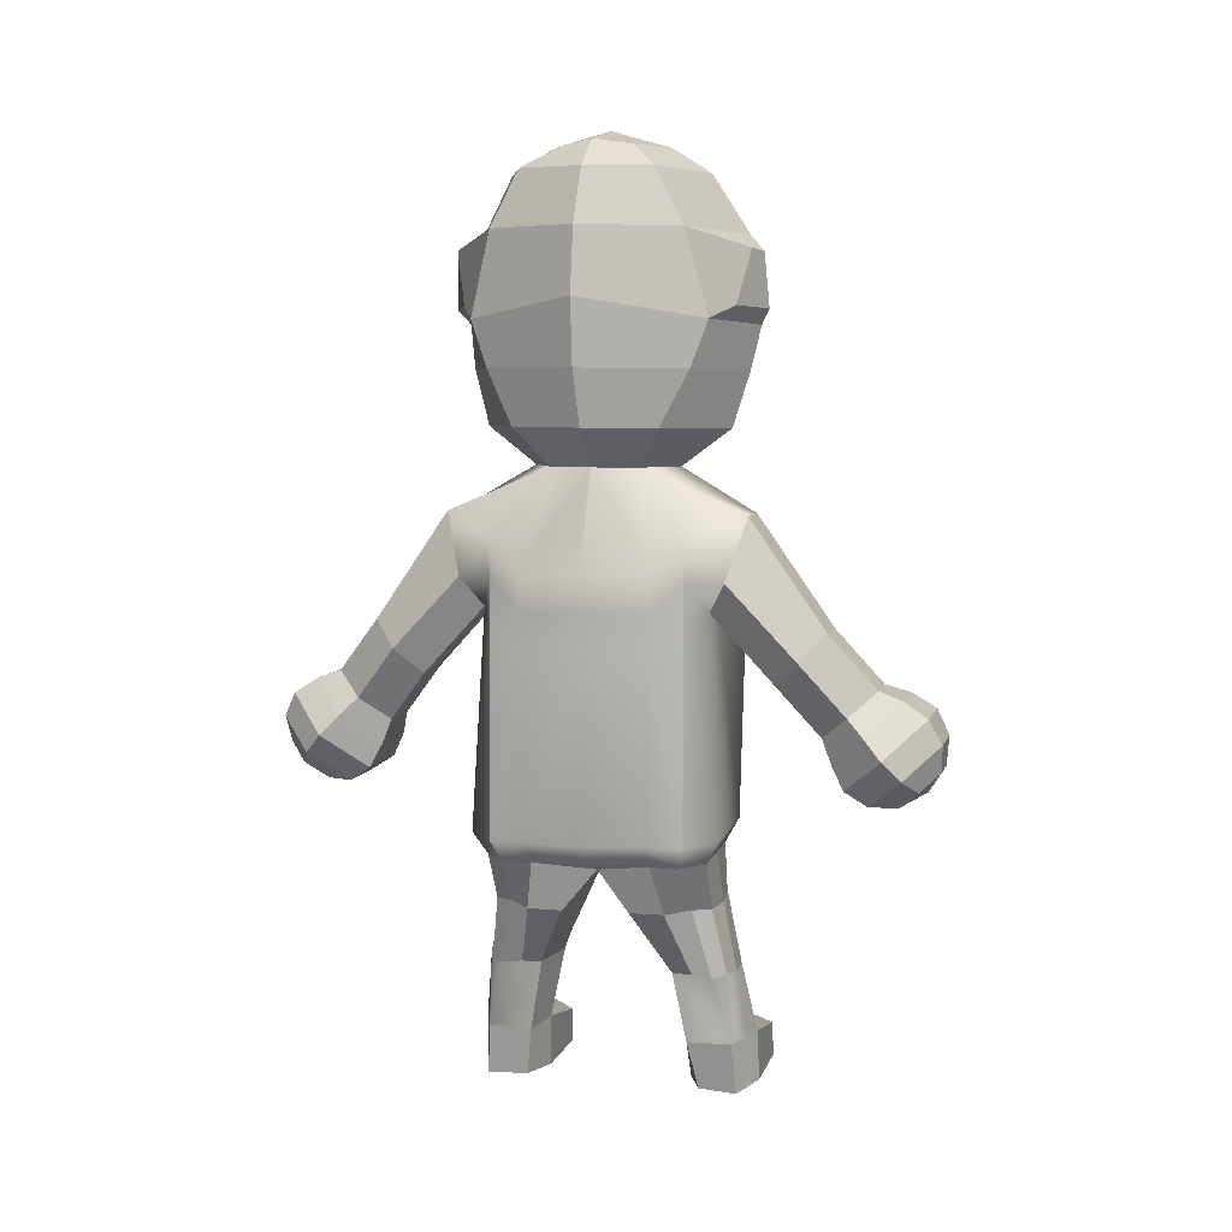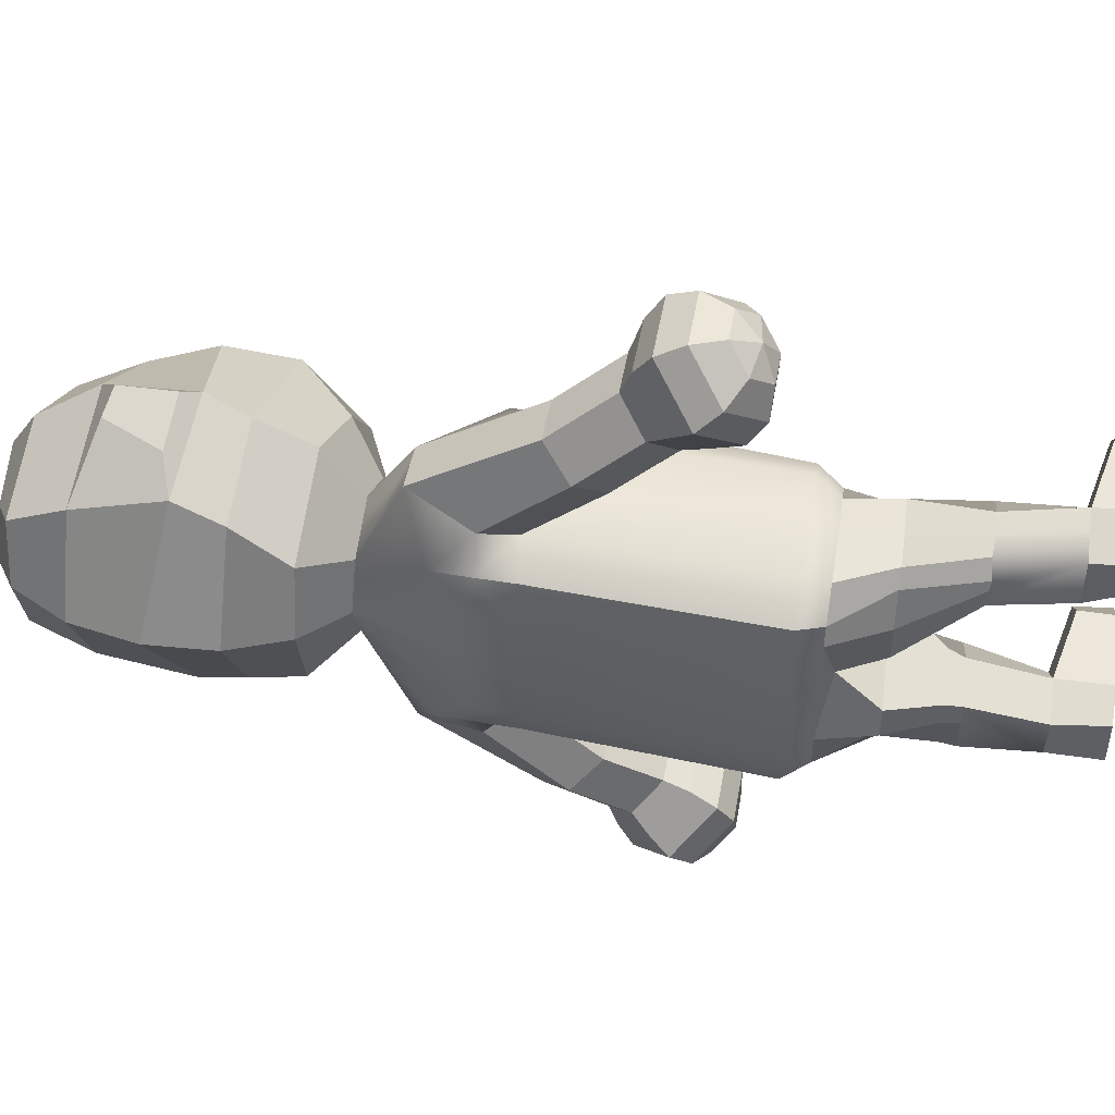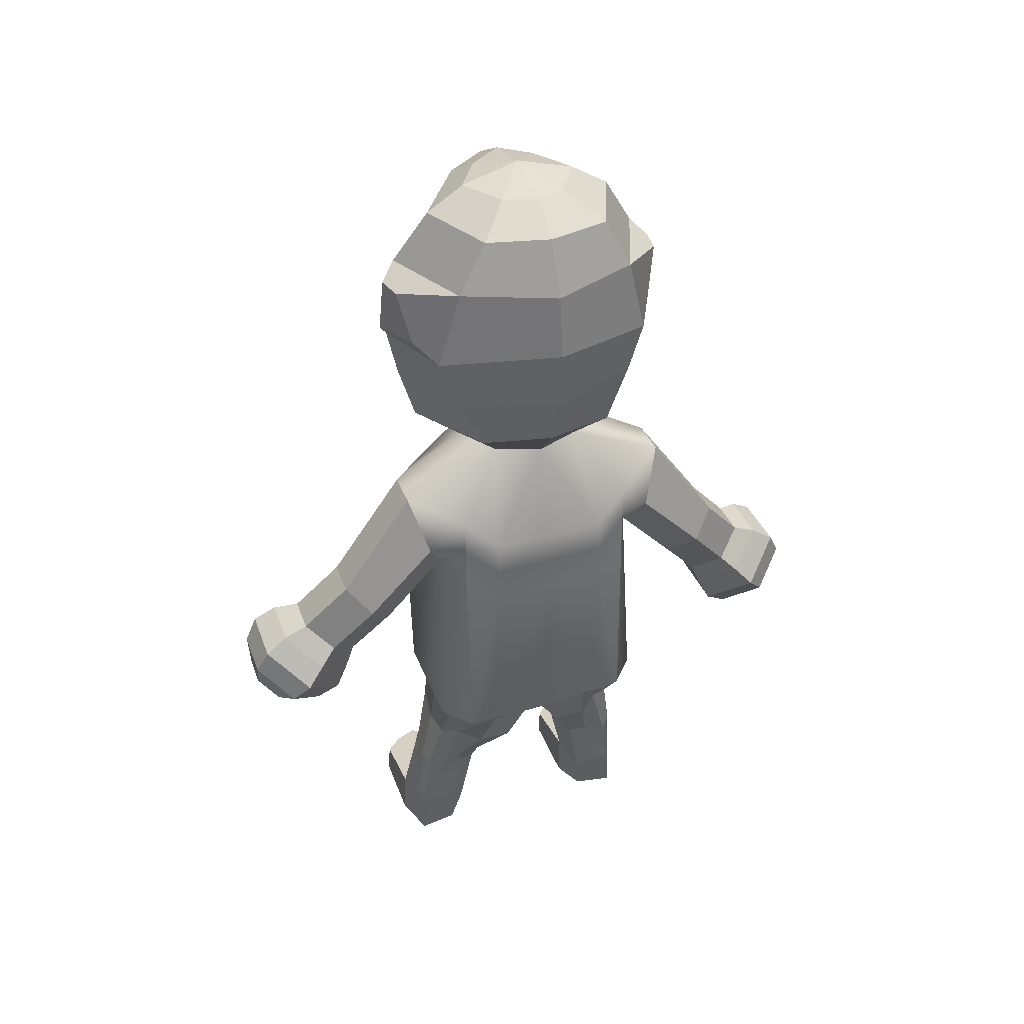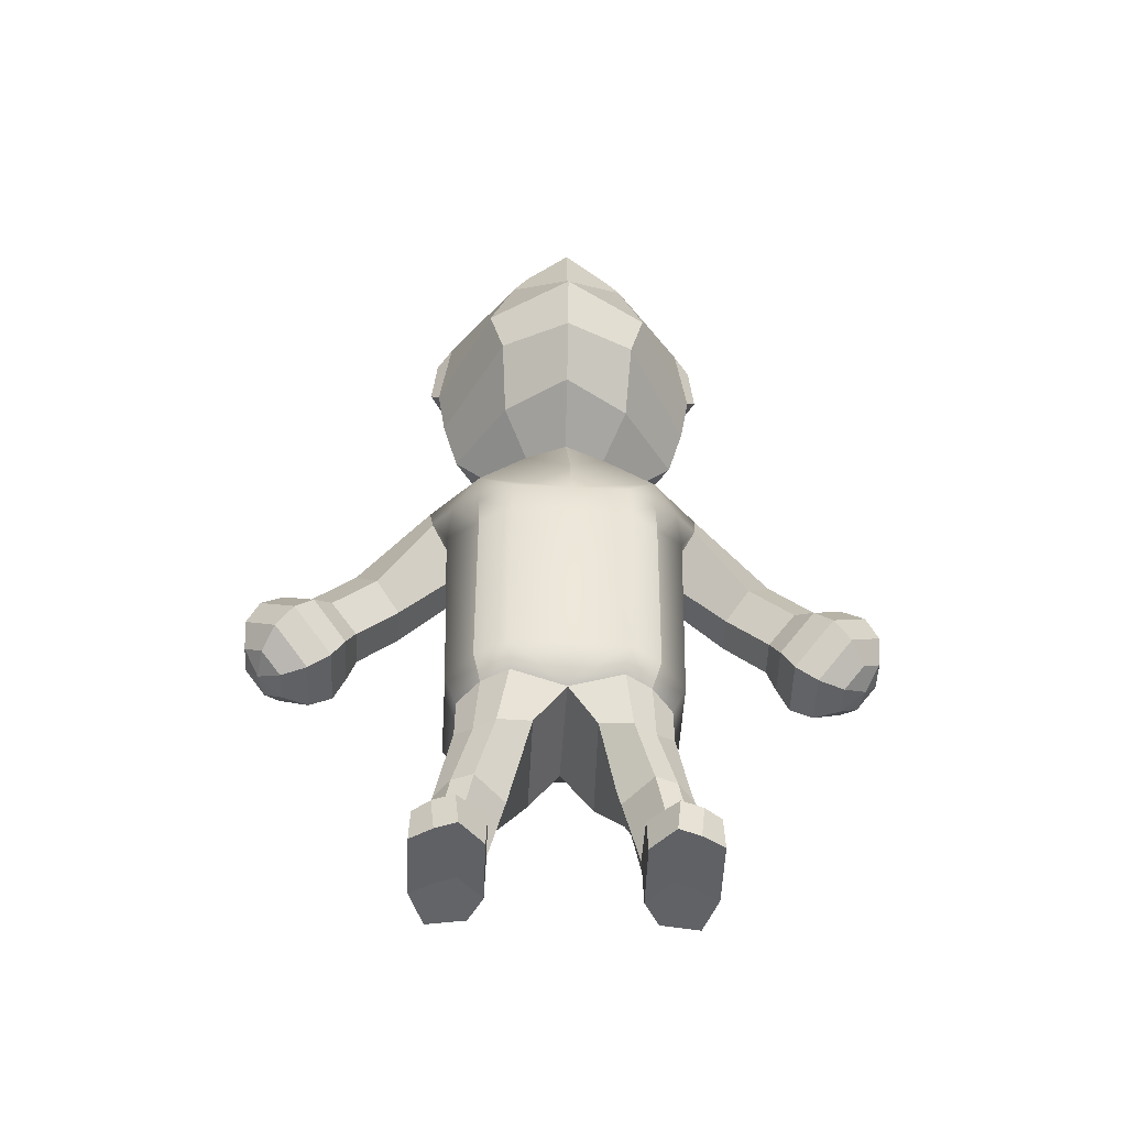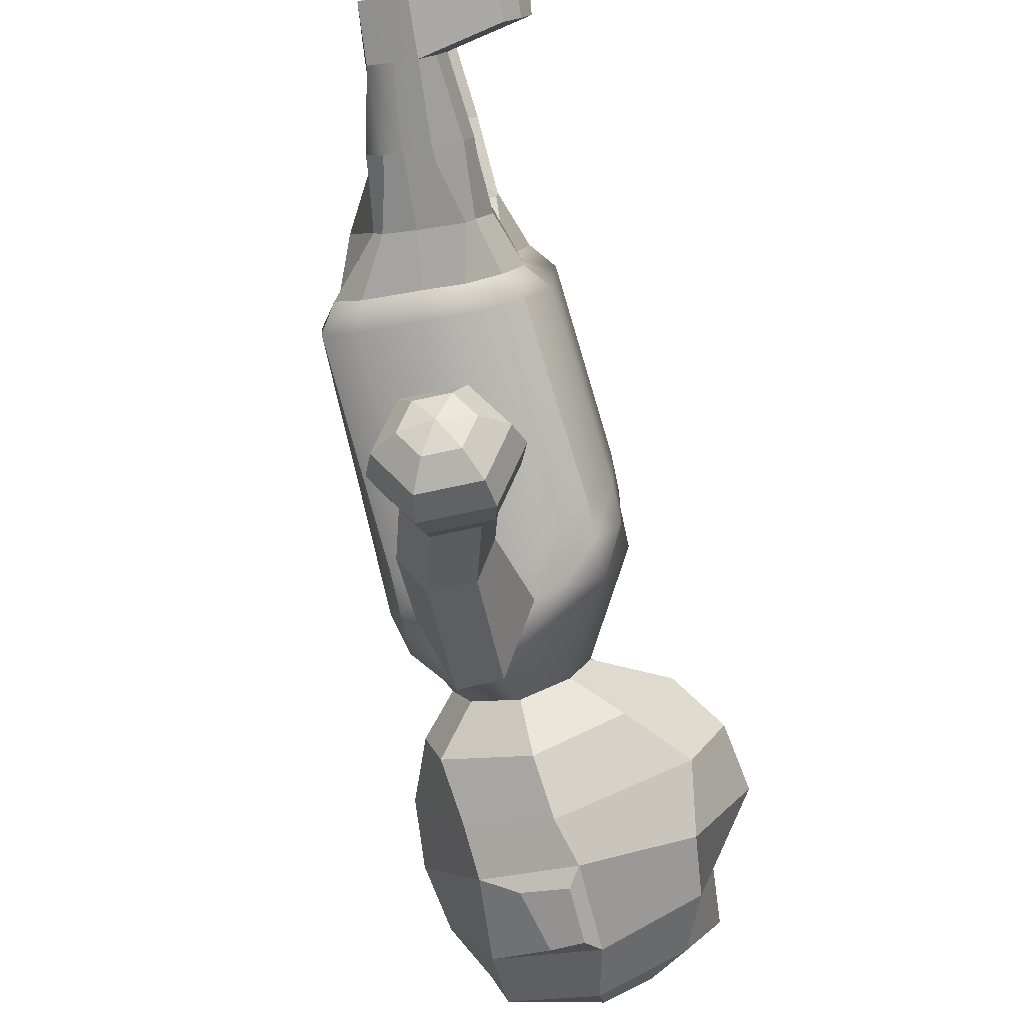
<metadata>
{"format":"obj","ext":"obj","renderer":"f3d","projection":"perspective","resolution":1024,"background":"white","views":[{"elev":6.6,"azim":-74.2,"up":"+Y"},{"elev":51.2,"azim":-78.6,"up":"+Z"},{"elev":37.3,"azim":-109.9,"up":"+Y"},{"elev":-46.5,"azim":87.9,"up":"+Y"},{"elev":-76.8,"azim":12.9,"up":"+Z"}]}
</metadata>
<code>
g skinCluster1Set tweakSet1
v 0.5025 7.169 -0.5186
v -0.0357 7.175 -0.8616
v -0.5645 7.181 -0.5336
v -0.775 7.187 0.008095
v 0.7334 7.164 -0.01049
v 0.9823 7.582 -0.7956
v -0.002699 7.608 -1.439
v -0.9887 7.633 -0.8407
v -1.182 7.638 0.000108
v 1.54 7.568 -8.9e-05
v 1.556 8.217 -0.8499
v 0.06735 8.255 -1.629
v -0.888 8.28 -1.165
v -1.453 8.295 0.000118
v 1.973 8.206 -0.000129
v 1.428 8.986 -1.029
v 0.2118 8.762 -1.721
v -0.8462 8.822 -1.362
v -1.527 9.062 0.000112
v 2.087 8.969 -0.000149
v 1.342 9.754 -0.7287
v 0.2377 9.764 -1.582
v -0.9376 9.813 -1.106
v -1.413 9.825 9.2e-05
v 1.526 9.749 -0.00012
v 1.057 10.41 -0.5385
v 0.07043 10.44 -1.176
v -0.9156 10.46 -0.769
v -1.109 10.47 6.1e-05
v 1.465 10.4 -0.000125
v 0.6116 10.71 -0.3931
v 0.07788 10.72 -0.7168
v -0.4557 10.74 -0.3931
v -0.6756 10.79 2.5e-05
v 0.8338 10.75 -8.4e-05
v 0.08321 10.93 -3.2e-05
v -1.002 6.376 -1.112
v -0.5758 6.662 -1.752
v -0.08858 6.662 -1.749
v 1.109 6.039 -1.112
v -1.001 5.512 -1.11
v -0.5698 5.579 -1.316
v -0.1428 5.584 -1.312
v 0.545 5.524 -1.49
v 1.102 5.189 -1.13
v -1.098 2.977 -1.096
v -0.7493 2.992 -1.422
v -0.03715 3.028 -1.433
v 0.5003 3.057 -1.439
v 0.9425 3.08 -1.126
v -0.9074 2.7 -1.005
v -0.6122 2.712 -1.278
v -0.003066 2.746 -1.284
v 0.4157 2.778 -1.283
v 0.7805 2.799 -1.019
v -0.8791 2.706 -0.6718
v 1.008 2.808 -0.6939
v -0.5649 2.597 0.01639
v 0.8167 2.776 -0.02759
v 1.223 3.093 -0.7361
v 1.256 3.083 -0.03278
v 1.381 5.191 -0.7549
v 1.406 5.192 -0.05532
v 1.397 6.04 -0.04166
v -1.123 2.98 -0.6983
v -1.114 2.965 0.004477
v -1.145 5.178 -0.6837
v -1.118 5.177 0.04503
v -1.145 6.04 -0.7042
v -1.148 6.022 -0.01544
v -1.128 5.598 0.02803
v -1.146 5.603 -0.6929
v -1.002 5.938 -1.112
v -0.8159 5.938 -1.538
v 0.3857 5.949 -1.682
v 0.6778 5.941 -1.424
v 1.107 5.608 -1.116
v 1.38 5.609 -0.7453
v 1.401 5.611 -0.04997
v -0.05596 5.398 -2.636
v -0.5419 5.389 -2.644
v -0.784 5.077 -2.361
v -0.5401 4.773 -2.07
v -0.05414 4.782 -2.062
v 0.1879 5.094 -2.345
v 0.1422 4.755 -3.175
v -0.3436 4.746 -3.184
v -0.5866 4.461 -2.874
v -0.3441 4.186 -2.554
v 0.1415 4.196 -2.546
v 0.3848 4.481 -2.856
v -0.3601 2.117 -1.072
v -0.2633 2.124 -1.288
v 0.07643 2.152 -1.348
v 0.5554 2.196 -1.277
v 0.644 2.205 -1.06
v -0.6126 2.103 -0.8063
v 0.8197 2.219 -0.7922
v -0.6223 2.105 -0.3897
v 0.8107 2.21 -0.3811
v -0.2387 1.342 -1.294
v -0.07103 1.376 -1.429
v 0.1317 1.372 -1.495
v 0.4117 1.396 -1.488
v 0.7145 1.421 -1.27
v -0.1528 1.349 -1.033
v 0.8141 1.429 -1.009
v -0.1314 1.355 -0.7898
v 0.3536 1.396 -0.6497
v -0.01663 0.5075 -1.473
v 0.4842 0.5454 -1.665
v 0.6522 0.5561 -1.451
v 0.7526 0.5613 -1.192
v -0.06017 0.5008 -0.9485
v 0.4235 0.5358 -0.8492
v 0.04043 -0.09793 -1.517
v 0.5258 -0.06215 -1.68
v 0.6922 -0.05267 -1.412
v 0.7956 -0.04752 -1.153
v 0.1146 -0.09588 -1.046
v 0.4715 -0.07165 -0.8647
v 0.1819 3.855 -3.872
v -0.1967 3.848 -3.879
v -0.3861 3.631 -3.648
v -0.1968 3.422 -3.411
v 0.1817 3.43 -3.404
v 0.3711 3.646 -3.635
v 0.3141 4.185 -3.886
v -0.3417 4.172 -3.898
v -0.6697 3.796 -3.498
v -0.3421 3.434 -3.086
v 0.3134 3.448 -3.075
v 0.6417 3.823 -3.474
v 0.3562 4.476 -3.736
v -0.4011 4.461 -3.749
v -0.7799 4.028 -3.288
v -0.4018 3.61 -2.812
v 0.3548 3.625 -2.799
v 0.7343 4.058 -3.261
v 0.2971 4.652 -3.462
v -0.3587 4.639 -3.474
v -0.6867 4.263 -3.074
v -0.3592 3.901 -2.662
v 0.2959 3.914 -2.651
v 0.6245 4.29 -3.05
v -0.005065 3.576 -3.698
v 1.347 0.3888 -1.661
v 1.519 0.399 -1.45
v 1.546 -0.008005 -1.405
v 1.375 -0.01778 -1.674
v 1.623 0.4044 -1.19
v 1.65 -0.002626 -1.145
v 1.303 0.3802 -0.8439
v 1.331 -0.0265 -0.8574
v 0.07137 8.937 -1.838
v -0.4522 8.972 -1.577
v -0.2735 9.599 -1.713
v 0.08777 9.571 -1.773
v 0.2672 0.5291 -1.582
v 0.3494 -0.07511 -1.621
v 0.5146 7.169 0.5053
v -0.02448 7.175 0.8611
v -0.5524 7.181 0.5442
v 0.9824 7.583 0.7955
v -0.00249 7.608 1.439
v -0.9886 7.633 0.8409
v 1.556 8.217 0.8497
v 0.06758 8.255 1.629
v -0.8878 8.28 1.165
v 1.429 8.986 1.029
v 0.2121 8.762 1.721
v -0.846 8.822 1.362
v 1.342 9.754 0.7285
v 0.238 9.764 1.582
v -0.9374 9.813 1.106
v 1.057 10.41 0.5383
v 0.0706 10.44 1.176
v -0.9155 10.46 0.7691
v 0.6116 10.71 0.393
v 0.07799 10.72 0.7167
v -0.4557 10.74 0.3931
v -0.9907 6.376 1.12
v -0.5698 6.662 1.754
v -0.08478 6.662 1.749
v 1.13 6.039 1.091
v -0.9806 5.512 1.126
v -0.5641 5.579 1.318
v -0.1395 5.584 1.312
v 0.5549 5.524 1.486
v 1.153 5.189 1.077
v -1.018 2.996 1.132
v -0.6571 3.008 1.442
v 0.05755 3.032 1.424
v 0.5958 3.051 1.411
v 1.027 3.065 1.079
v -0.8376 2.718 1.028
v -0.535 2.728 1.288
v 0.0649 2.751 1.274
v 0.4875 2.771 1.268
v 0.8521 2.784 0.9906
v -0.8205 2.721 0.6982
v 1.07 2.79 0.6523
v 1.289 3.075 0.6769
v 1.426 5.191 0.6663
v -1.064 2.995 0.7386
v -1.1 5.179 0.7508
v -1.124 6.041 0.7355
v -1.112 5.603 0.7439
v -0.9887 5.939 1.122
v -0.8104 5.938 1.54
v 0.3896 5.949 1.682
v 0.6865 5.941 1.421
v 1.136 5.609 1.086
v 1.417 5.61 0.6737
v -0.05358 5.398 2.636
v -0.5395 5.389 2.644
v -0.7815 5.077 2.361
v -0.5376 4.773 2.07
v -0.05162 4.782 2.062
v 0.1904 5.094 2.345
v 0.145 4.755 3.175
v -0.3409 4.746 3.184
v -0.5839 4.461 2.874
v -0.3409 4.186 2.554
v 0.145 4.196 2.546
v 0.388 4.481 2.856
v -0.3211 2.132 1.065
v -0.2254 2.137 1.28
v 0.1145 2.156 1.342
v 0.5948 2.183 1.273
v 0.6852 2.189 1.056
v -0.573 2.119 0.8032
v 0.862 2.198 0.7864
v -0.5846 2.117 0.3923
v 0.8517 2.191 0.3705
v -0.2295 1.318 1.286
v -0.0638 1.351 1.424
v 0.1374 1.344 1.493
v 0.4179 1.364 1.49
v 0.7246 1.384 1.278
v -0.1391 1.324 1.027
v 0.8288 1.391 1.018
v -0.1134 1.329 0.7836
v 0.3741 1.362 0.651
v -0.01093 0.5 1.467
v 0.4868 0.5413 1.668
v 0.6588 0.5538 1.457
v 0.7628 0.5603 1.197
v -0.04552 0.4941 0.9416
v 0.442 0.5324 0.8516
v 0.05284 -0.1057 1.513
v 0.5365 -0.06558 1.682
v 0.7075 -0.05388 1.413
v 0.8113 -0.04749 1.153
v 0.1333 -0.1024 1.043
v 0.4919 -0.07469 0.8662
v 0.1851 3.855 3.872
v -0.1936 3.848 3.879
v -0.3829 3.631 3.648
v -0.1934 3.422 3.411
v 0.1853 3.43 3.404
v 0.3746 3.646 3.635
v 0.3174 4.185 3.886
v -0.3386 4.172 3.898
v -0.6664 3.796 3.498
v -0.3382 3.434 3.086
v 0.3179 3.448 3.074
v 0.6456 3.823 3.474
v 0.3595 4.476 3.736
v -0.398 4.461 3.749
v -0.7766 4.028 3.288
v -0.3975 3.61 2.812
v 0.3602 3.625 2.799
v 0.7385 4.058 3.26
v 0.3 4.652 3.462
v -0.3559 4.639 3.474
v -0.6837 4.263 3.074
v -0.3555 3.901 2.662
v 0.3006 3.914 2.65
v 0.6283 4.29 3.05
v -0.001868 3.576 3.698
v 1.358 0.3944 1.661
v 1.53 0.4066 1.449
v 1.561 -4.9e-05 1.404
v 1.39 -0.01175 1.673
v 1.634 0.413 1.189
v 1.665 0.00638 1.144
v 1.313 0.3853 0.844
v 1.346 -0.02086 0.8572
v 0.07163 8.937 1.838
v -0.4519 8.972 1.577
v -0.2732 9.599 1.713
v 0.08803 9.571 1.772
v 0.2708 0.5233 1.581
v 0.3605 -0.08015 1.621
v -0.2627 1.529 -1.24
v -0.1032 1.56 -1.385
v 0.1157 1.56 -1.45
v 0.4182 1.586 -1.436
v 0.6966 1.61 -1.219
v 0.8042 1.619 -0.9577
v 0.3937 1.589 -0.591
v -0.2007 1.54 -0.7165
v -0.2166 1.535 -0.9797
g pSphere7
f 1 2 7 6
f 2 3 8 7
f 3 4 9 8
f 5 1 6 10
f 6 7 12 11
f 7 8 13 12
f 8 9 14 13
f 10 6 11 15
f 11 12 17 16
f 12 13 18 17
f 13 14 19 18
f 15 11 16 20
f 16 17 22 21
f 155 156 157 158
f 18 19 24 23
f 20 16 21 25
f 21 22 27 26
f 22 23 28 27
f 23 24 29 28
f 25 21 26 30
f 26 27 32 31
f 27 28 33 32
f 28 29 34 33
f 30 26 31 35
f 31 32 36
f 32 33 36
f 33 34 36
f 35 31 36
f 3 2 39 38
f 2 1 40 39
f 73 74 42 41
f 75 76 44 43
f 76 77 45 44
f 41 42 47 46
f 42 43 48 47
f 43 44 49 48
f 44 45 50 49
f 46 47 52 51
f 47 48 53 52
f 48 49 54 53
f 49 50 55 54
f 57 55 50 60
f 59 57 60 61
f 60 50 45 62
f 61 60 62 63
f 62 45 77 78
f 63 62 78 79
f 64 40 1 5
f 51 56 65 46
f 56 58 66 65
f 46 65 67 41
f 65 66 68 67
f 41 67 72 73
f 67 68 71 72
f 37 69 3 38
f 69 70 4 3
f 72 71 70 69
f 73 72 69 37
f 37 38 74 73
f 39 40 76 75
f 77 76 40 78
f 79 78 40 64
f 80 81 38 39
f 81 82 74 38
f 82 83 42 74
f 83 84 43 42
f 84 85 75 43
f 85 80 39 75
f 81 80 86 87
f 82 81 87 88
f 83 82 88 89
f 84 83 89 90
f 85 84 90 91
f 80 85 91 86
f 51 52 93 92
f 52 53 94 93
f 53 54 95 94
f 54 55 96 95
f 56 51 92 97
f 55 57 98 96
f 58 56 97 99
f 57 59 100 98
f 297 102 101 296 92 93
f 298 103 102 297 93 94
f 299 104 103 298 94 95
f 300 105 104 299 95 96
f 296 101 106 304 97 92
f 301 107 105 300 96 98
f 304 106 108 303 99 97
f 302 109 107 301 98 100
f 104 105 112 111
f 105 107 113 112
f 108 106 110 114
f 107 109 115 113
f 147 148 149 150
f 148 151 152 149
f 114 110 116 120
f 151 153 154 152
f 122 123 129 128
f 123 124 130 129
f 124 125 131 130
f 125 126 132 131
f 126 127 133 132
f 127 122 128 133
f 128 129 135 134
f 129 130 136 135
f 130 131 137 136
f 131 132 138 137
f 132 133 139 138
f 133 128 134 139
f 134 135 141 140
f 135 136 142 141
f 136 137 143 142
f 137 138 144 143
f 138 139 145 144
f 139 134 140 145
f 140 141 87 86
f 141 142 88 87
f 142 143 89 88
f 143 144 90 89
f 144 145 91 90
f 145 140 86 91
f 123 122 146
f 124 123 146
f 125 124 146
f 126 125 146
f 127 126 146
f 122 127 146
f 108 114 115 109
f 114 120 121 115
f 303 108 109 302 100 99
f 99 100 59 58
f 111 112 148 147
f 118 117 150 149
f 117 111 147 150
f 112 113 151 148
f 119 118 149 152
f 113 115 153 151
f 115 121 154 153
f 121 119 152 154
f 17 18 156 155
f 18 23 157 156
f 23 22 158 157
f 22 17 155 158
f 120 118 119 121
f 116 160 117 118 120
f 110 106 101 102
f 110 102 103 159
f 116 110 159 160
f 103 104 111 159
f 160 159 111 117
f 161 164 165 162
f 162 165 166 163
f 163 166 9 4
f 5 10 164 161
f 164 167 168 165
f 165 168 169 166
f 166 169 14 9
f 10 15 167 164
f 167 170 171 168
f 168 171 172 169
f 169 172 19 14
f 15 20 170 167
f 170 173 174 171
f 290 293 292 291
f 172 175 24 19
f 20 25 173 170
f 173 176 177 174
f 174 177 178 175
f 175 178 29 24
f 25 30 176 173
f 176 179 180 177
f 177 180 181 178
f 178 181 34 29
f 30 35 179 176
f 179 36 180
f 180 36 181
f 181 36 34
f 35 36 179
f 163 183 184 162
f 162 184 185 161
f 209 186 187 210
f 211 188 189 212
f 212 189 190 213
f 186 191 192 187
f 187 192 193 188
f 188 193 194 189
f 189 194 195 190
f 191 196 197 192
f 192 197 198 193
f 193 198 199 194
f 194 199 200 195
f 202 203 195 200
f 59 61 203 202
f 203 204 190 195
f 61 63 204 203
f 204 214 213 190
f 63 79 214 204
f 64 5 161 185
f 196 191 205 201
f 201 205 66 58
f 191 186 206 205
f 205 206 68 66
f 186 209 208 206
f 206 208 71 68
f 182 183 163 207
f 207 163 4 70
f 208 207 70 71
f 209 182 207 208
f 182 209 210 183
f 184 211 212 185
f 213 214 185 212
f 79 64 185 214
f 215 184 183 216
f 216 183 210 217
f 217 210 187 218
f 218 187 188 219
f 219 188 211 220
f 220 211 184 215
f 216 222 221 215
f 217 223 222 216
f 218 224 223 217
f 219 225 224 218
f 220 226 225 219
f 215 221 226 220
f 196 227 228 197
f 197 228 229 198
f 198 229 230 199
f 199 230 231 200
f 201 232 227 196
f 200 231 233 202
f 58 234 232 201
f 202 233 235 59
f 227 236 237 228
f 228 237 238 229
f 229 238 239 230
f 230 239 240 231
f 232 241 236 227
f 231 240 242 233
f 234 243 241 232
f 233 242 244 235
f 239 246 247 240
f 240 247 248 242
f 243 249 245 241
f 242 248 250 244
f 282 285 284 283
f 283 284 287 286
f 249 255 251 245
f 286 287 289 288
f 257 263 264 258
f 258 264 265 259
f 259 265 266 260
f 260 266 267 261
f 261 267 268 262
f 262 268 263 257
f 263 269 270 264
f 264 270 271 265
f 265 271 272 266
f 266 272 273 267
f 267 273 274 268
f 268 274 269 263
f 269 275 276 270
f 270 276 277 271
f 271 277 278 272
f 272 278 279 273
f 273 279 280 274
f 274 280 275 269
f 275 221 222 276
f 276 222 223 277
f 277 223 224 278
f 278 224 225 279
f 279 225 226 280
f 280 226 221 275
f 258 281 257
f 259 281 258
f 260 281 259
f 261 281 260
f 262 281 261
f 257 281 262
f 243 244 250 249
f 249 250 256 255
f 234 235 244 243
f 234 58 59 235
f 246 282 283 247
f 253 284 285 252
f 252 285 282 246
f 247 283 286 248
f 254 287 284 253
f 248 286 288 250
f 250 288 289 256
f 256 289 287 254
f 171 290 291 172
f 172 291 292 175
f 175 292 293 174
f 174 293 290 171
f 255 256 254 253
f 251 255 253 252 295
f 245 237 236 241
f 245 294 238 237
f 251 295 294 245
f 238 294 246 239
f 295 252 246 294

</code>
